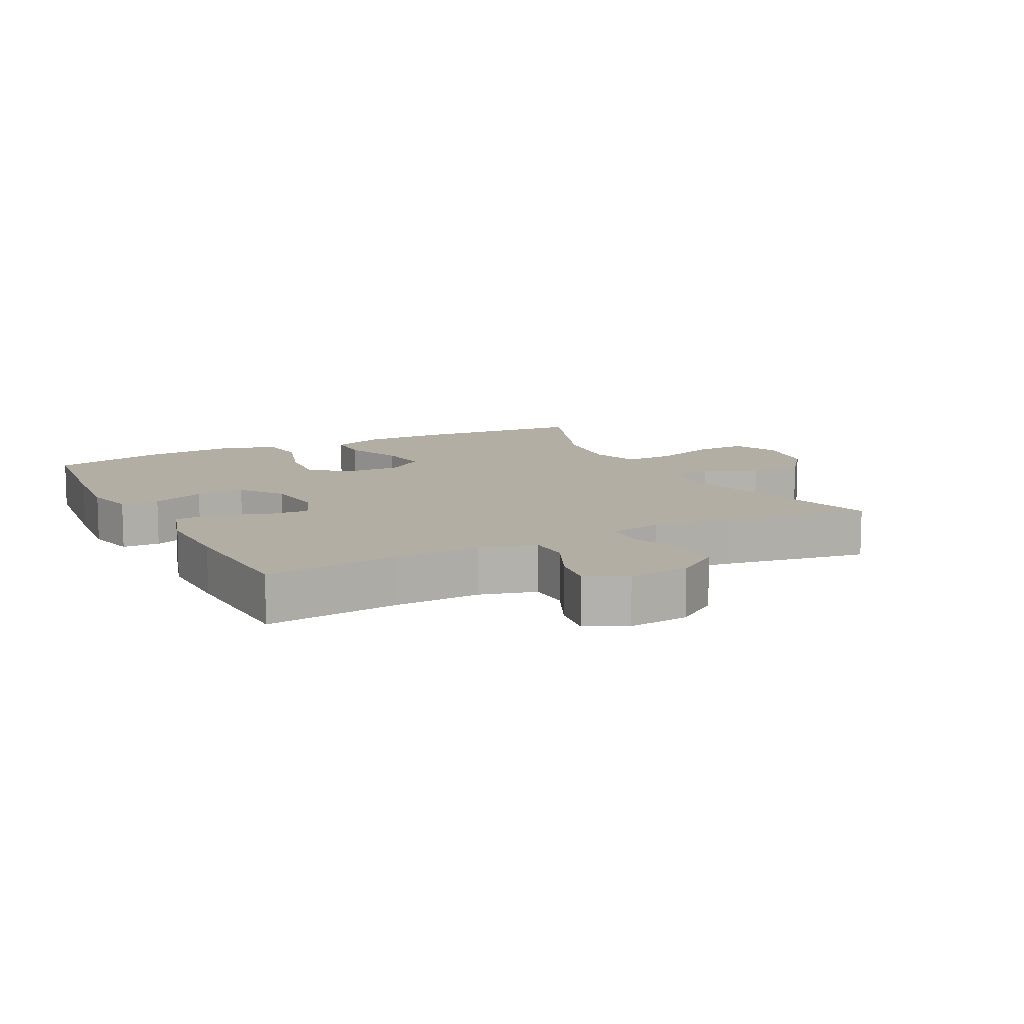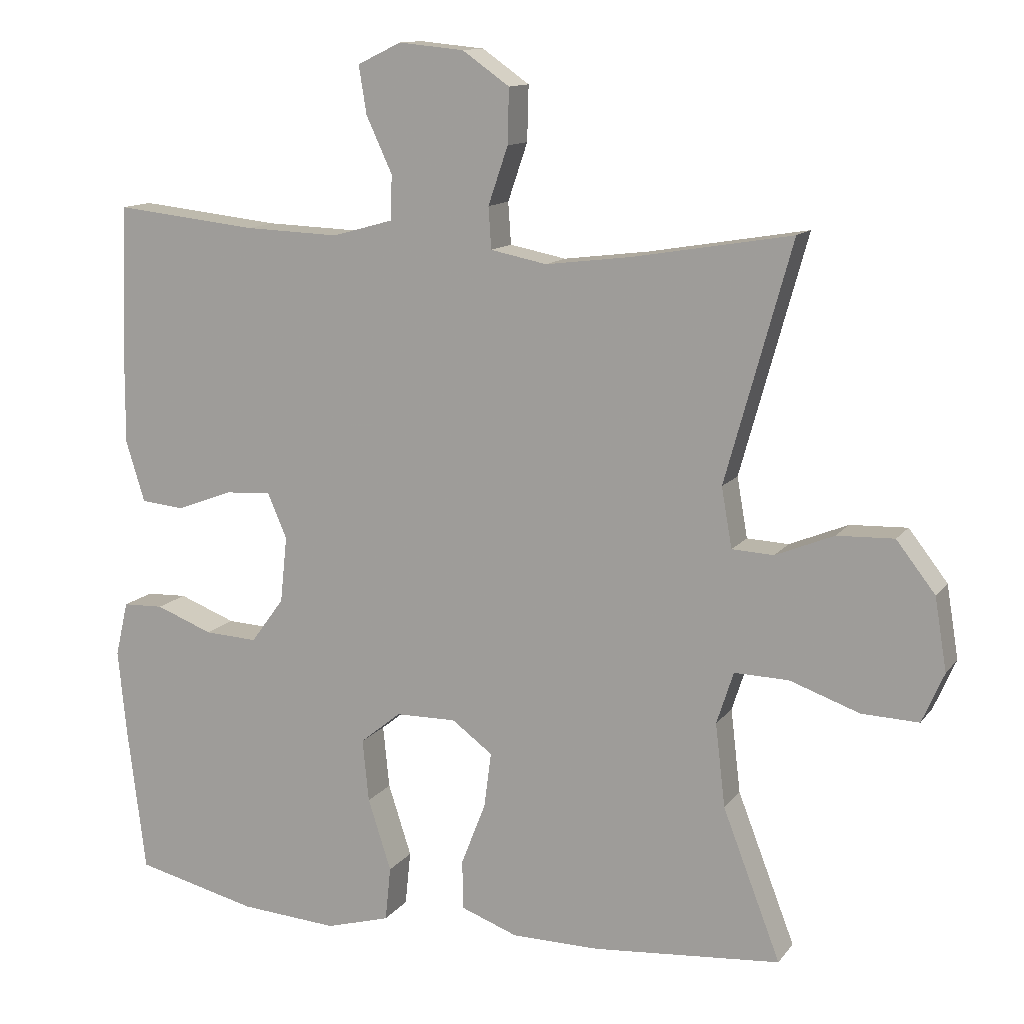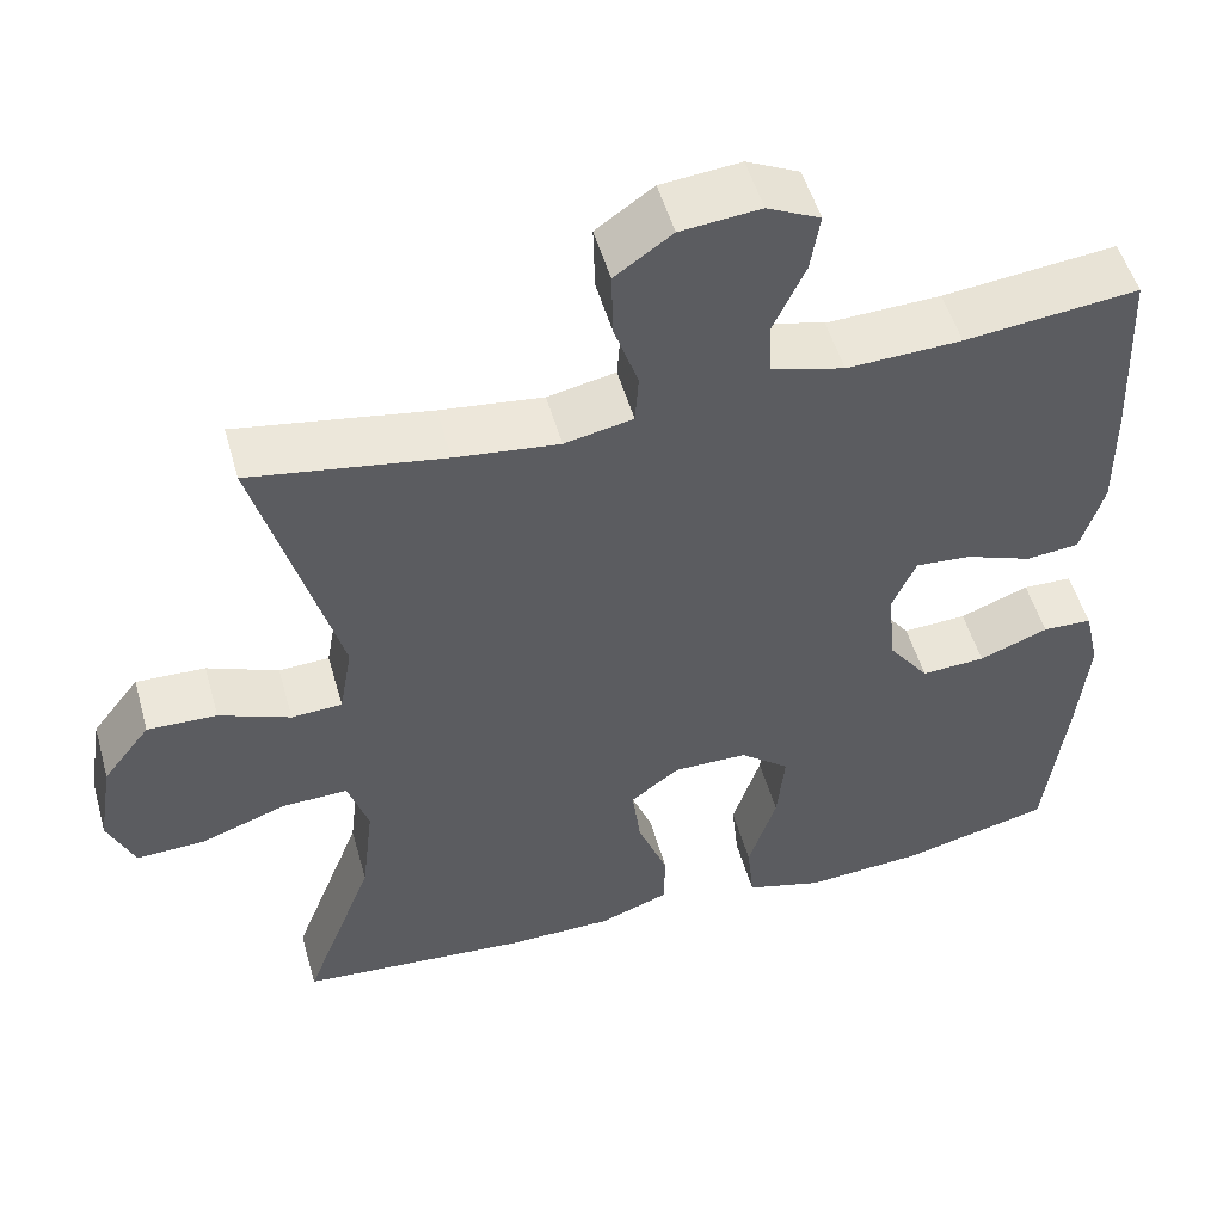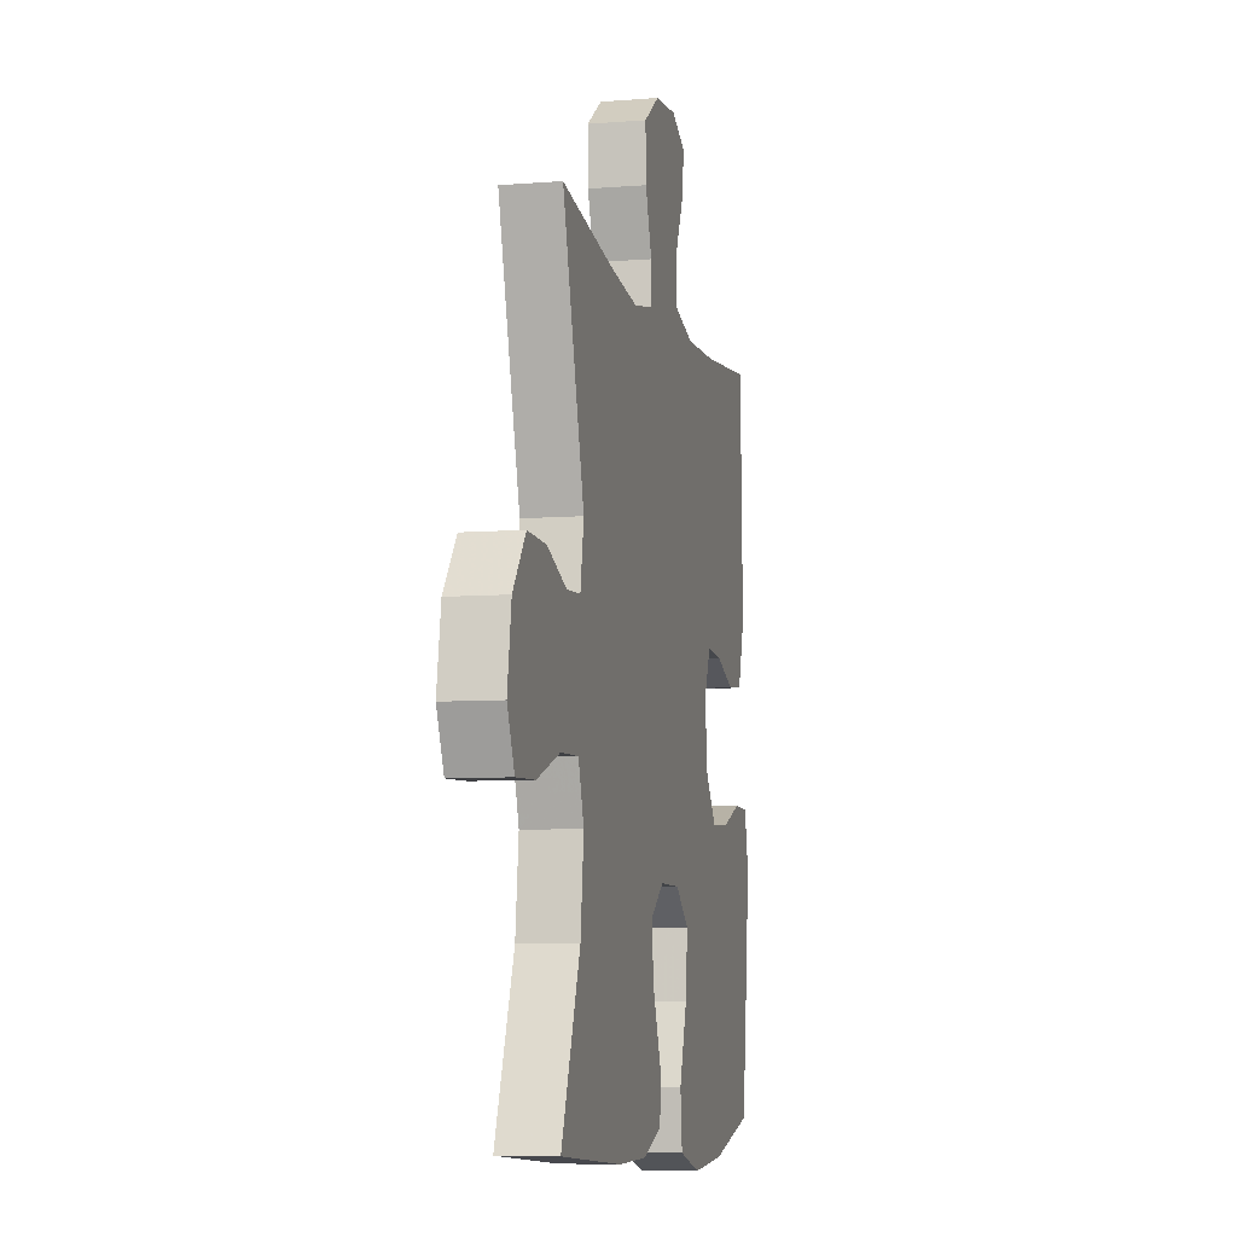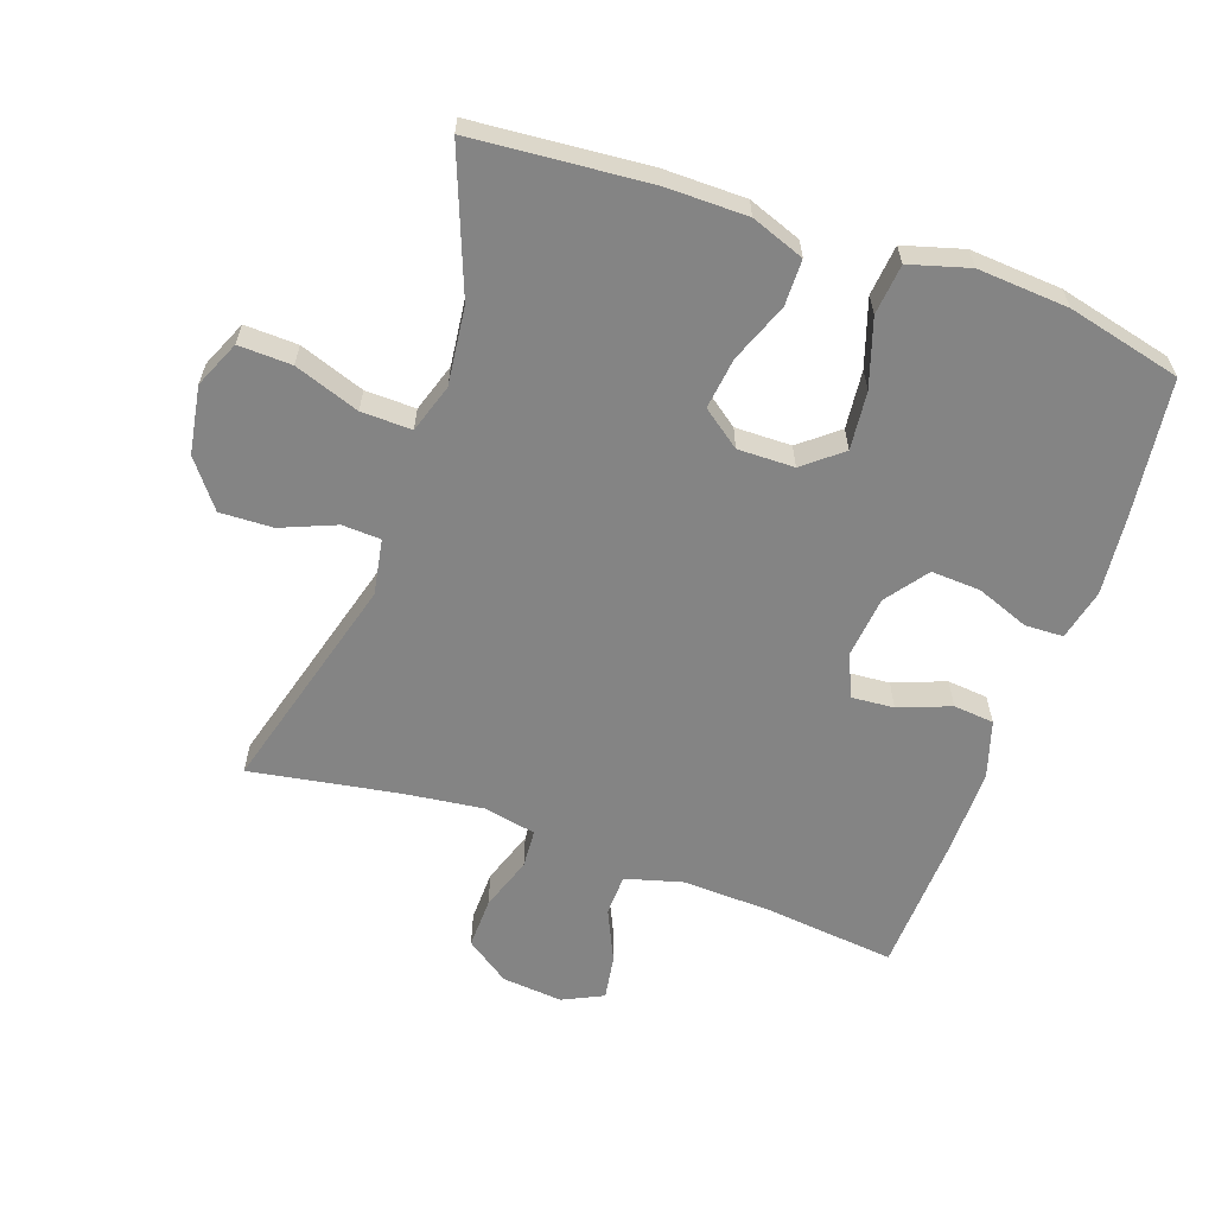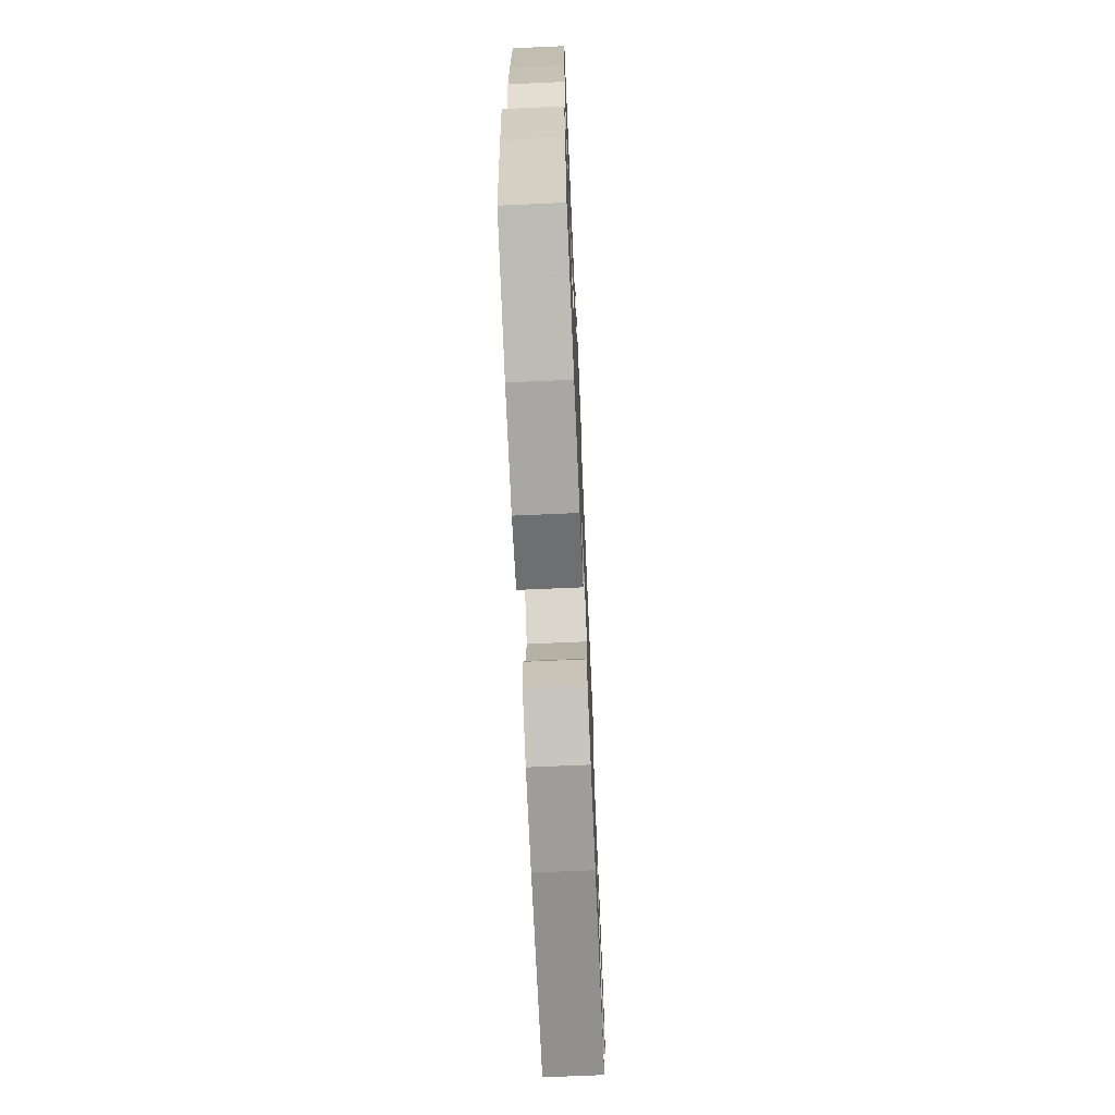
<metadata>
{"format":"obj","ext":"obj","renderer":"f3d","projection":"perspective","resolution":1024,"background":"white","views":[{"elev":10.9,"azim":-27.3,"up":"+Y"},{"elev":12.4,"azim":22.4,"up":"+Z"},{"elev":51.8,"azim":164.3,"up":"+Z"},{"elev":-7.2,"azim":102.9,"up":"+Z"},{"elev":-61.4,"azim":160.7,"up":"+Y"},{"elev":-70.4,"azim":-87.5,"up":"+Z"}]}
</metadata>
<code>
v 0.5 0.07 0.5
v 0.406 0.07 0.162
v 0.421 0.07 0.077
v 0.48 0.07 0.074
v 0.563 0.07 0.108
v 0.644 0.07 0.111
v 0.699 0.07 0.04
v 0.716 0.07 -0.063
v 0.685 0.07 -0.134
v 0.604 0.07 -0.131
v 0.505 0.07 -0.096
v 0.428 0.07 -0.094
v 0.404 0.07 -0.168
v 0.418 0.07 -0.287
v 0.5 0.07 -0.5
v 0.233 0.07 -0.522
v 0.108 0.07 -0.521
v 0.027 0.07 -0.491
v 0.026 0.07 -0.421
v 0.061 0.07 -0.331
v 0.071 0.07 -0.253
v 0.013 0.07 -0.21
v -0.073 0.07 -0.211
v -0.131 0.07 -0.258
v -0.122 0.07 -0.347
v -0.089 0.07 -0.449
v -0.097 0.07 -0.526
v -0.188 0.07 -0.552
v -0.327 0.07 -0.542
v -0.5 0.07 -0.5
v -0.526 0.07 -0.291
v -0.538 0.07 -0.17
v -0.52 0.07 -0.092
v -0.462 0.07 -0.09
v -0.381 0.07 -0.121
v -0.306 0.07 -0.125
v -0.259 0.07 -0.061
v -0.249 0.07 0.033
v -0.277 0.07 0.098
v -0.342 0.07 0.093
v -0.421 0.07 0.063
v -0.483 0.07 0.069
v -0.51 0.07 0.156
v -0.509 0.07 0.287
v -0.5 0.07 0.5
v -0.297 0.07 0.478
v -0.163 0.07 0.473
v -0.077 0.07 0.497
v -0.075 0.07 0.56
v -0.112 0.07 0.64
v -0.123 0.07 0.708
v -0.061 0.07 0.738
v 0.032 0.07 0.729
v 0.099 0.07 0.682
v 0.097 0.07 0.604
v 0.069 0.07 0.522
v 0.073 0.07 0.463
v 0.153 0.07 0.447
v 0.274 0.07 0.462
v 0.5 0 0.5
v 0.406 0 0.162
v 0.421 0 0.077
v 0.48 0 0.074
v 0.563 0 0.108
v 0.644 0 0.111
v 0.699 0 0.04
v 0.716 0 -0.063
v 0.685 0 -0.134
v 0.604 0 -0.131
v 0.505 0 -0.096
v 0.428 0 -0.094
v 0.404 0 -0.168
v 0.418 0 -0.287
v 0.5 0 -0.5
v 0.233 0 -0.522
v 0.108 0 -0.521
v 0.027 0 -0.491
v 0.026 0 -0.421
v 0.061 0 -0.331
v 0.071 0 -0.253
v 0.013 0 -0.21
v -0.073 0 -0.211
v -0.131 0 -0.258
v -0.122 0 -0.347
v -0.089 0 -0.449
v -0.097 0 -0.526
v -0.188 0 -0.552
v -0.327 0 -0.542
v -0.5 0 -0.5
v -0.526 0 -0.291
v -0.538 0 -0.17
v -0.52 0 -0.092
v -0.462 0 -0.09
v -0.381 0 -0.121
v -0.306 0 -0.125
v -0.259 0 -0.061
v -0.249 0 0.033
v -0.277 0 0.098
v -0.342 0 0.093
v -0.421 0 0.063
v -0.483 0 0.069
v -0.51 0 0.156
v -0.509 0 0.287
v -0.5 0 0.5
v -0.297 0 0.478
v -0.163 0 0.473
v -0.077 0 0.497
v -0.075 0 0.56
v -0.112 0 0.64
v -0.123 0 0.708
v -0.061 0 0.738
v 0.032 0 0.729
v 0.099 0 0.682
v 0.097 0 0.604
v 0.069 0 0.522
v 0.073 0 0.463
v 0.153 0 0.447
v 0.274 0 0.462
f 53 54 55 56
f 53 56 57
f 52 53 57
f 49 50 51 52
f 48 49 52 57
f 47 48 57
f 46 47 57 58
f 44 45 46
f 43 44 46 58
f 40 41 42 43
f 39 40 43 58
f 32 33 34 35
f 32 35 36
f 31 32 36
f 30 31 36
f 29 30 36 37
f 25 26 27 28
f 24 25 28 29
f 17 18 19 20
f 17 20 21
f 14 15 16 17
f 13 14 17 21
f 12 13 21 22
f 8 9 10 11
f 8 11 12
f 7 8 12
f 4 5 6 7
f 3 4 7 12
f 2 3 12 22
f 59 1 2 22
f 38 39 58 59
f 37 38 59 22
f 24 29 37
f 23 24 37
f 22 23 37
f 115 114 113 112
f 116 115 112
f 116 112 111
f 111 110 109 108
f 116 111 108 107
f 116 107 106
f 117 116 106 105
f 105 104 103
f 117 105 103 102
f 102 101 100 99
f 117 102 99 98
f 94 93 92 91
f 95 94 91
f 95 91 90
f 95 90 89
f 96 95 89 88
f 87 86 85 84
f 88 87 84 83
f 79 78 77 76
f 80 79 76
f 76 75 74 73
f 80 76 73 72
f 81 80 72 71
f 70 69 68 67
f 71 70 67
f 71 67 66
f 66 65 64 63
f 71 66 63 62
f 81 71 62 61
f 81 61 60 118
f 118 117 98 97
f 81 118 97 96
f 96 88 83
f 96 83 82
f 96 82 81
f 1 60 61 2
f 2 61 62 3
f 3 62 63 4
f 4 63 64 5
f 5 64 65 6
f 6 65 66 7
f 7 66 67 8
f 8 67 68 9
f 9 68 69 10
f 10 69 70 11
f 11 70 71 12
f 12 71 72 13
f 13 72 73 14
f 14 73 74 15
f 15 74 75 16
f 16 75 76 17
f 17 76 77 18
f 18 77 78 19
f 19 78 79 20
f 20 79 80 21
f 21 80 81 22
f 22 81 82 23
f 23 82 83 24
f 24 83 84 25
f 25 84 85 26
f 26 85 86 27
f 27 86 87 28
f 28 87 88 29
f 29 88 89 30
f 30 89 90 31
f 31 90 91 32
f 32 91 92 33
f 33 92 93 34
f 34 93 94 35
f 35 94 95 36
f 36 95 96 37
f 37 96 97 38
f 38 97 98 39
f 39 98 99 40
f 40 99 100 41
f 41 100 101 42
f 42 101 102 43
f 43 102 103 44
f 44 103 104 45
f 45 104 105 46
f 46 105 106 47
f 47 106 107 48
f 48 107 108 49
f 49 108 109 50
f 50 109 110 51
f 51 110 111 52
f 52 111 112 53
f 53 112 113 54
f 54 113 114 55
f 55 114 115 56
f 56 115 116 57
f 57 116 117 58
f 58 117 118 59
f 59 118 60 1

</code>
